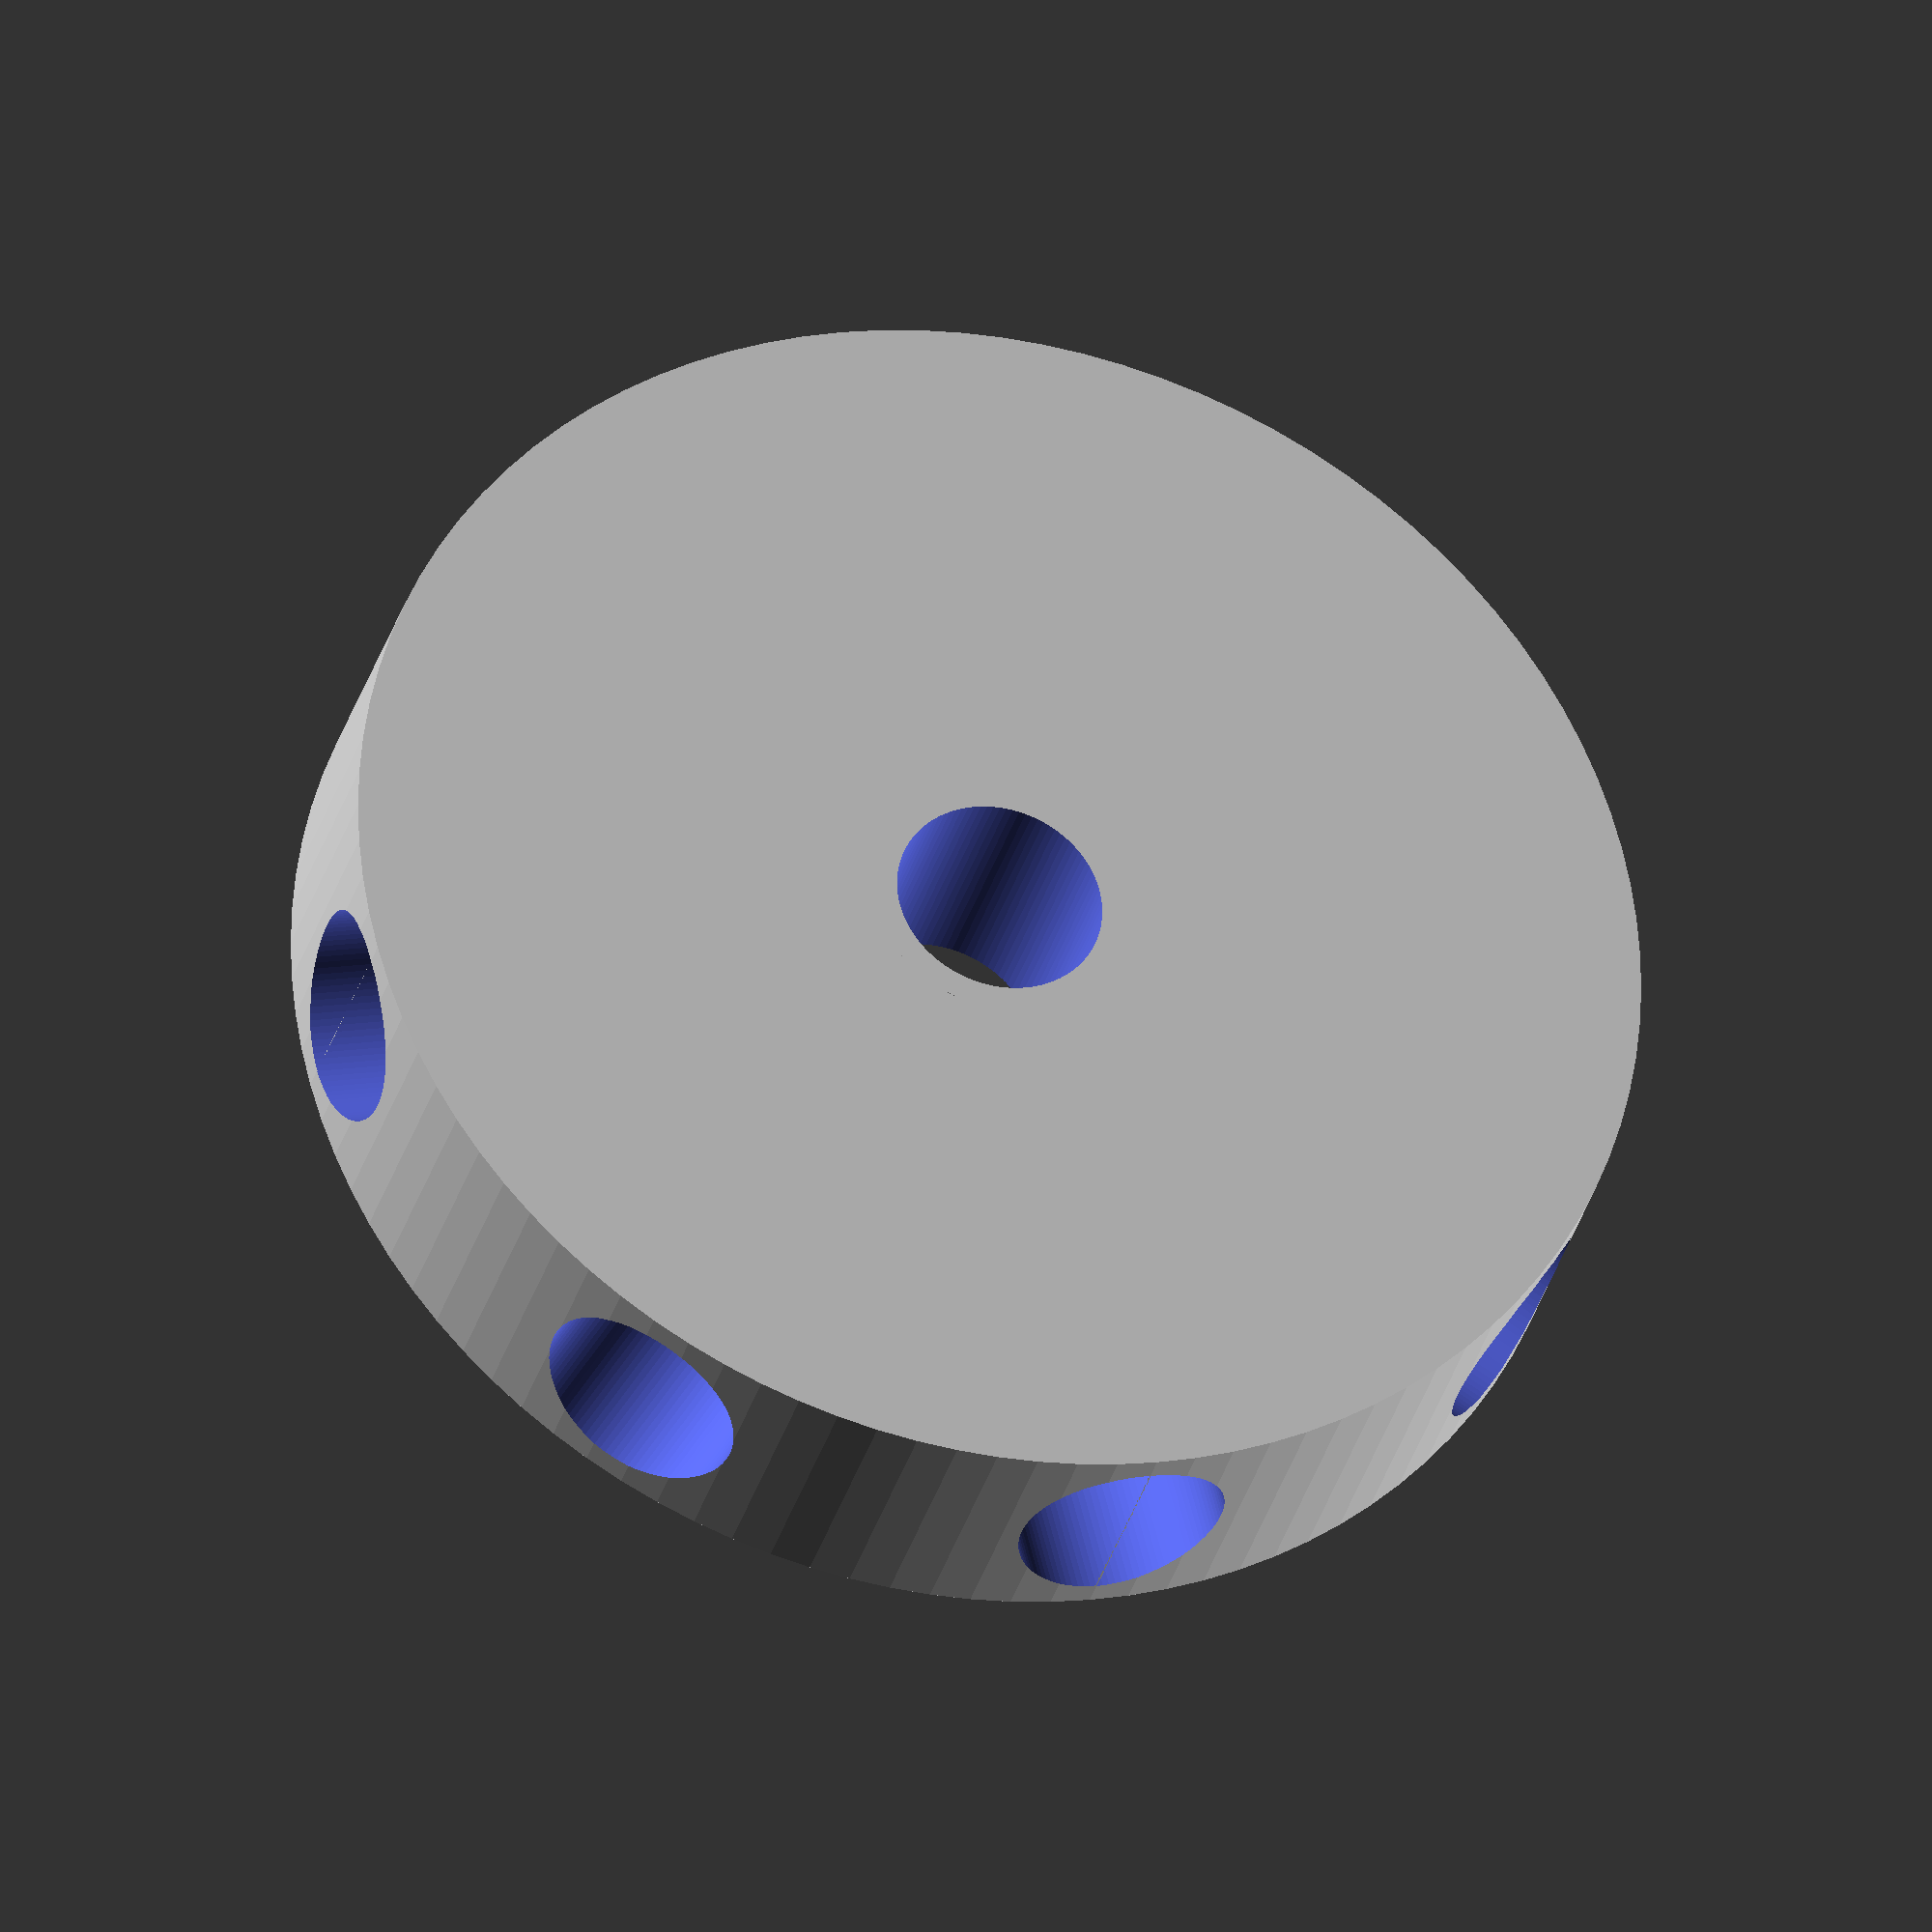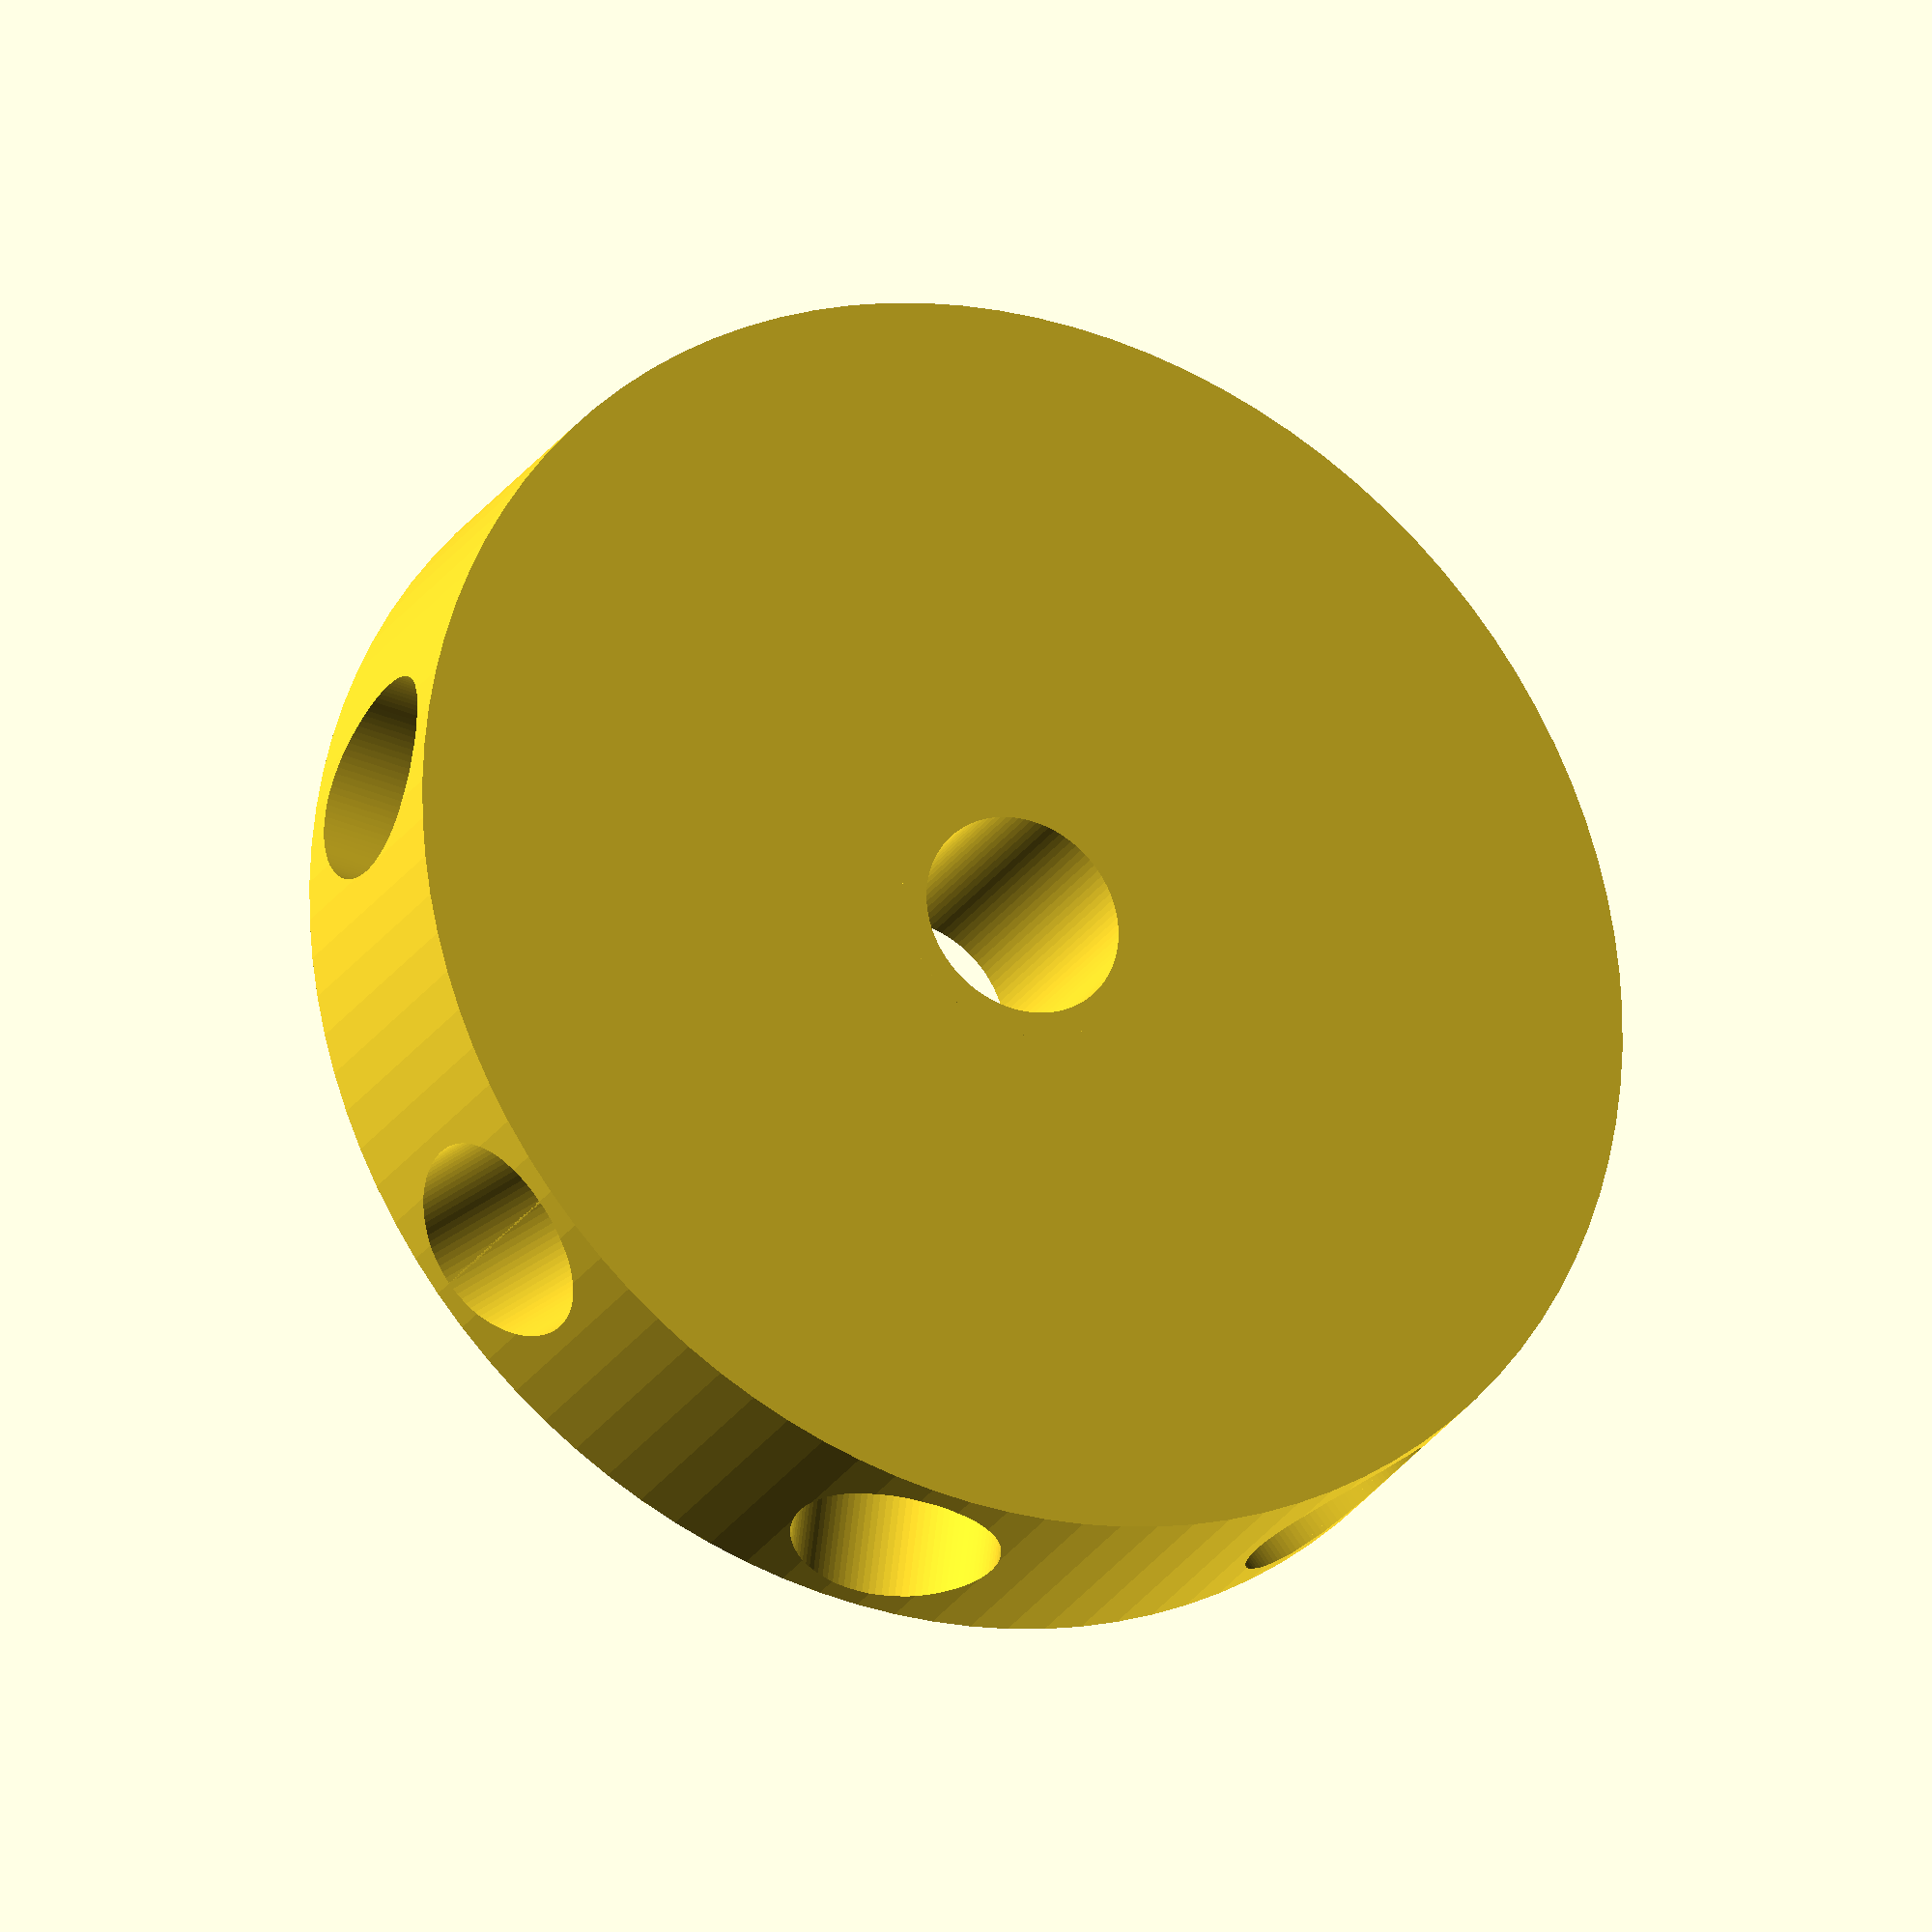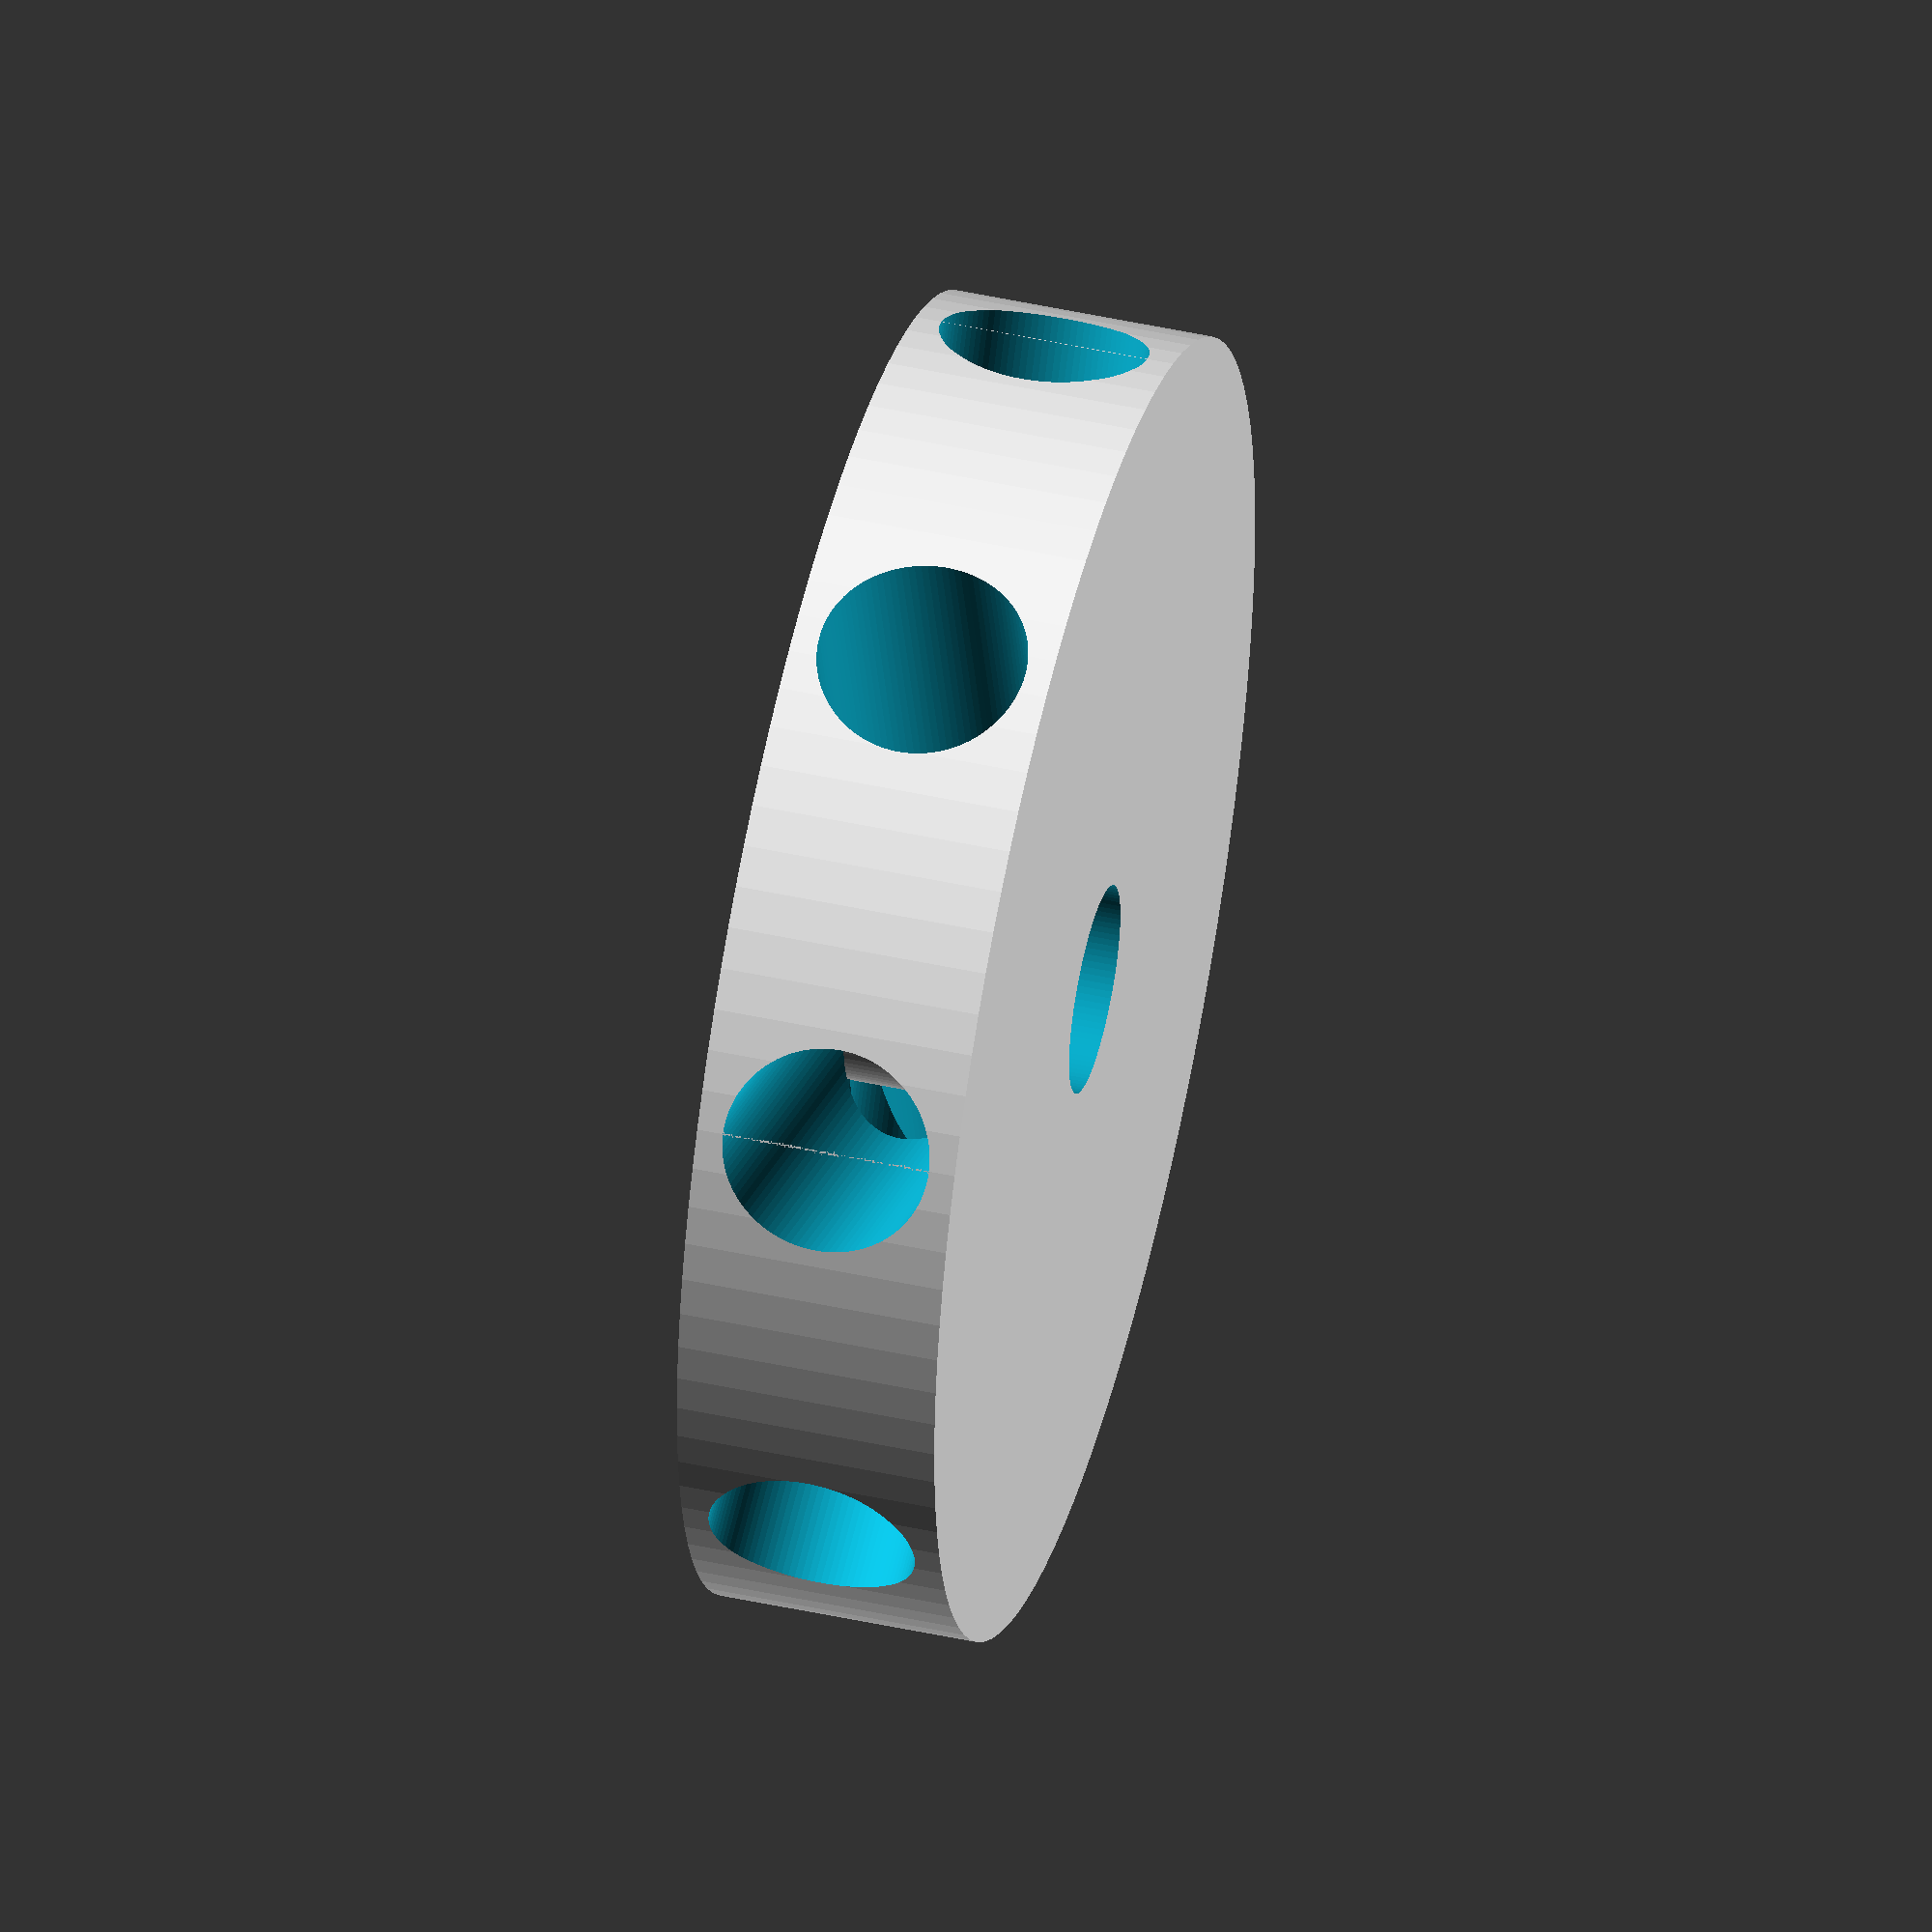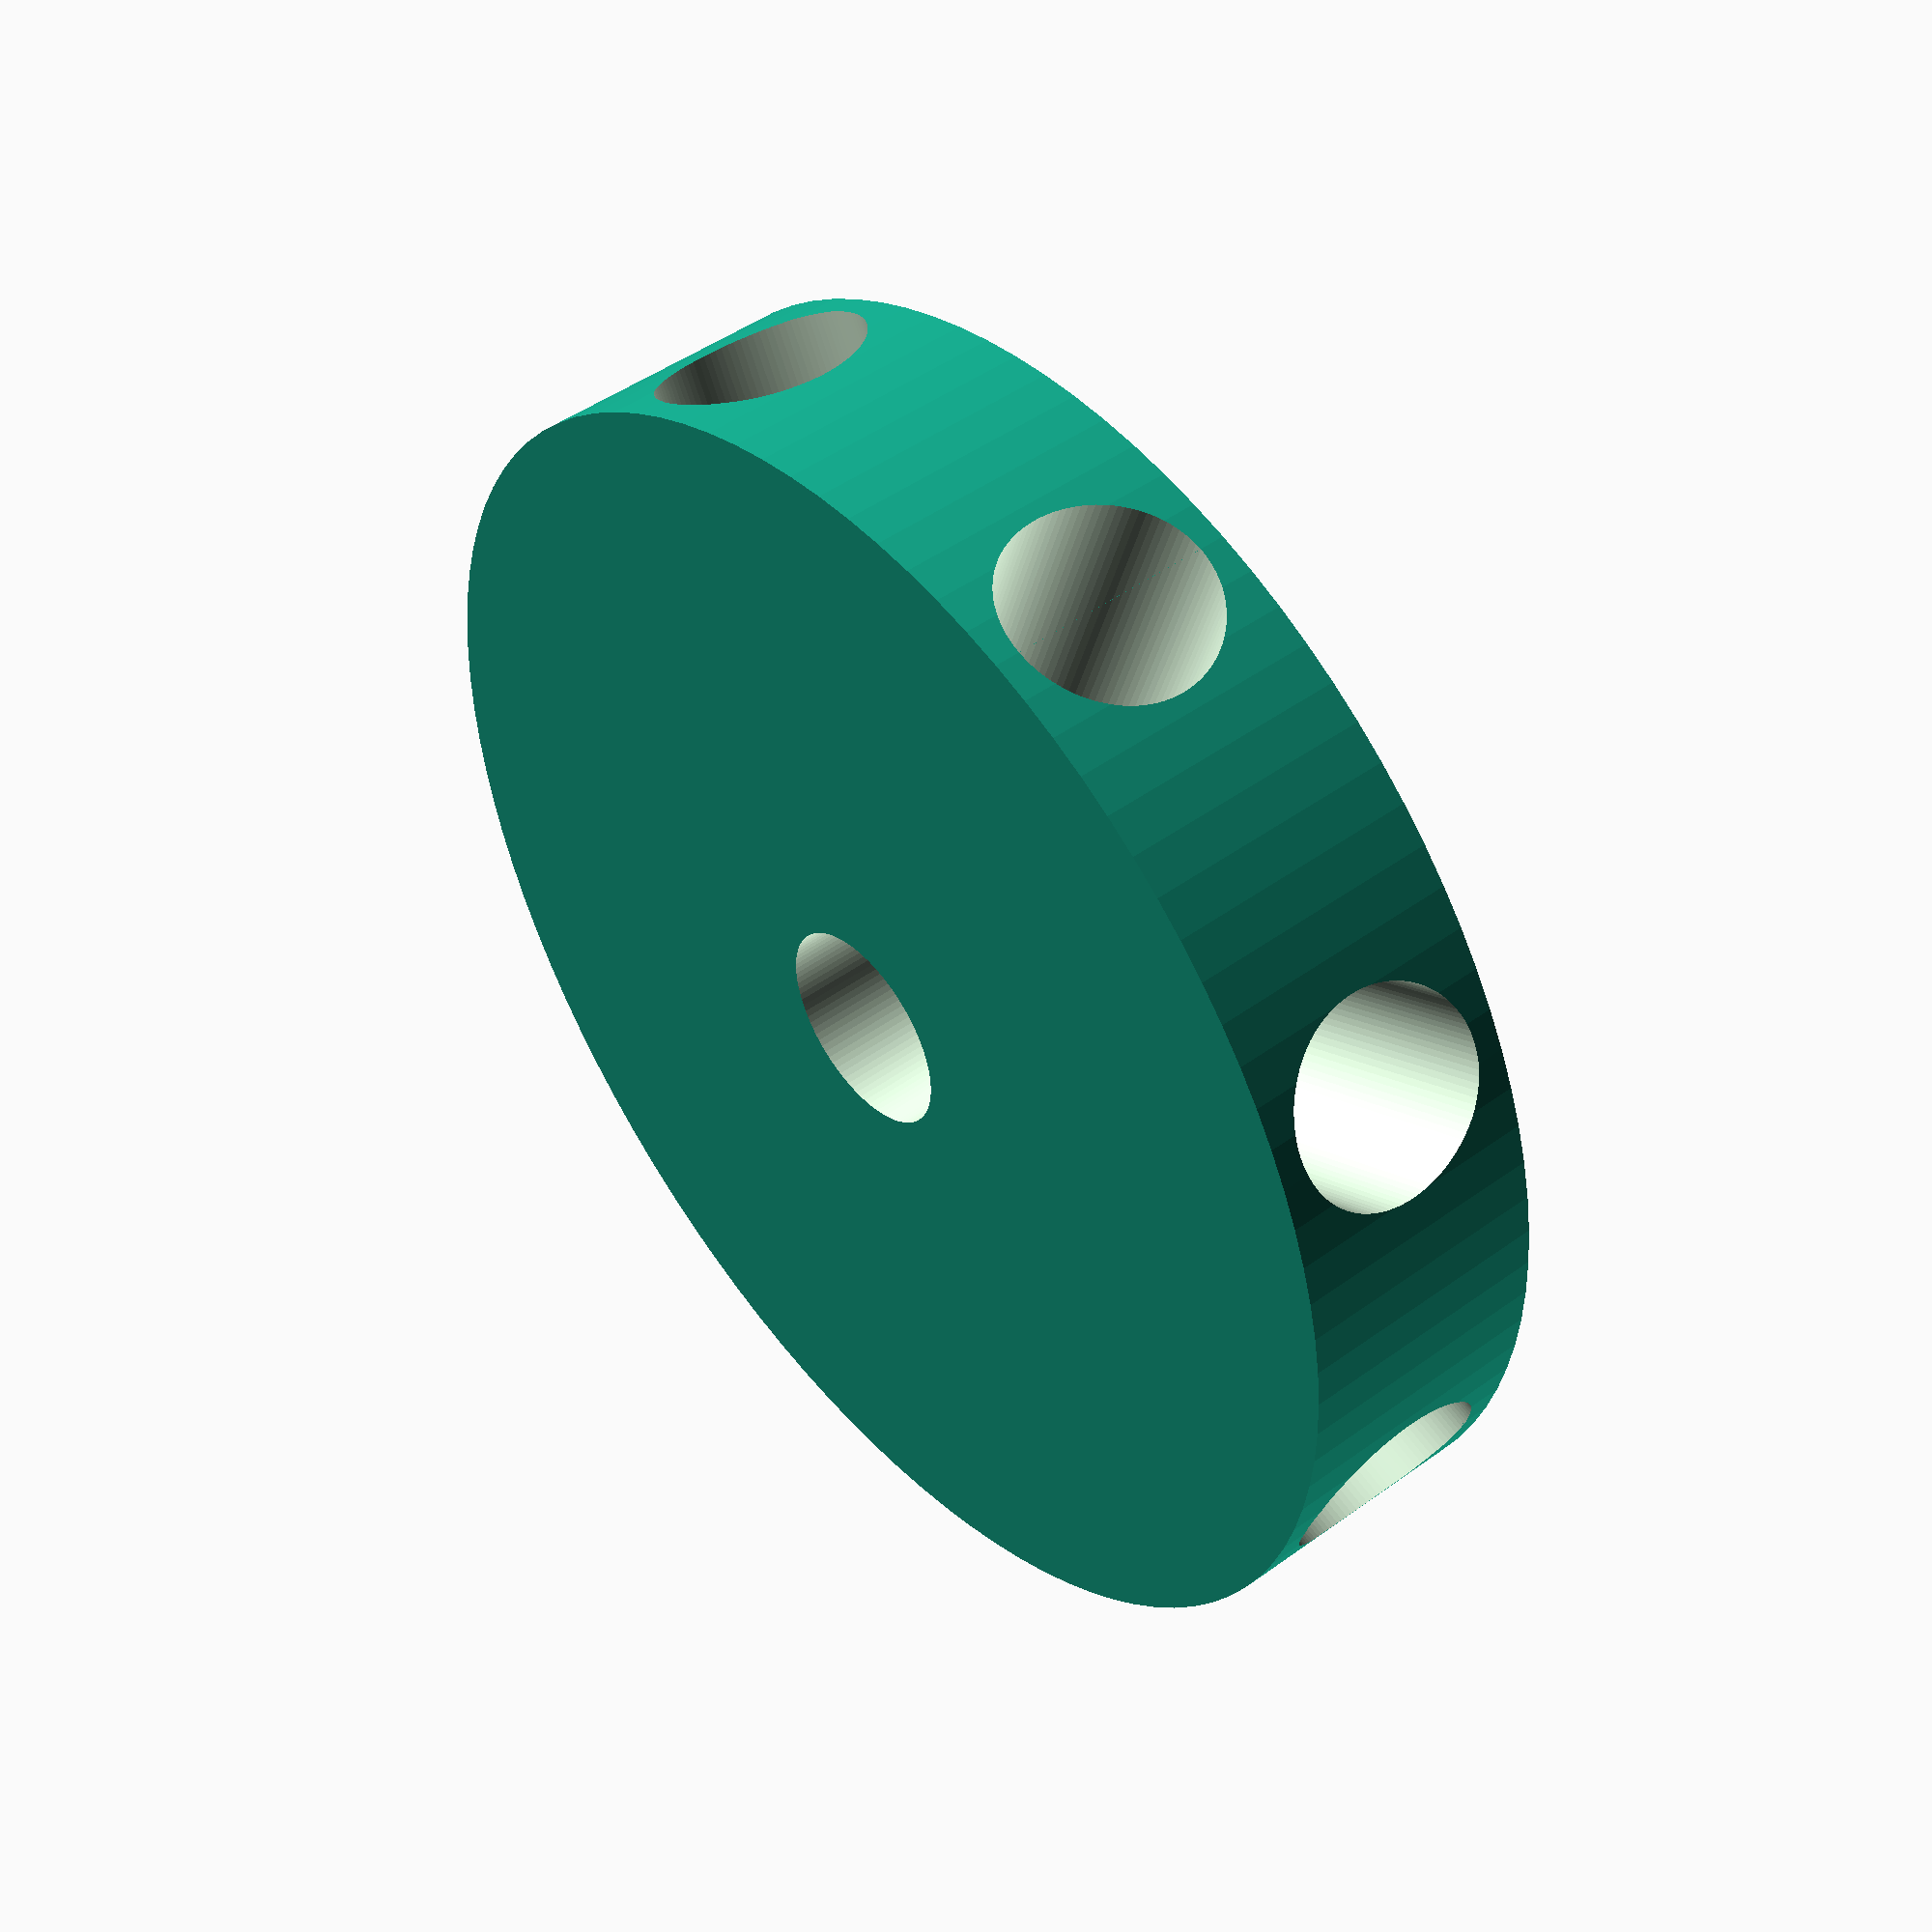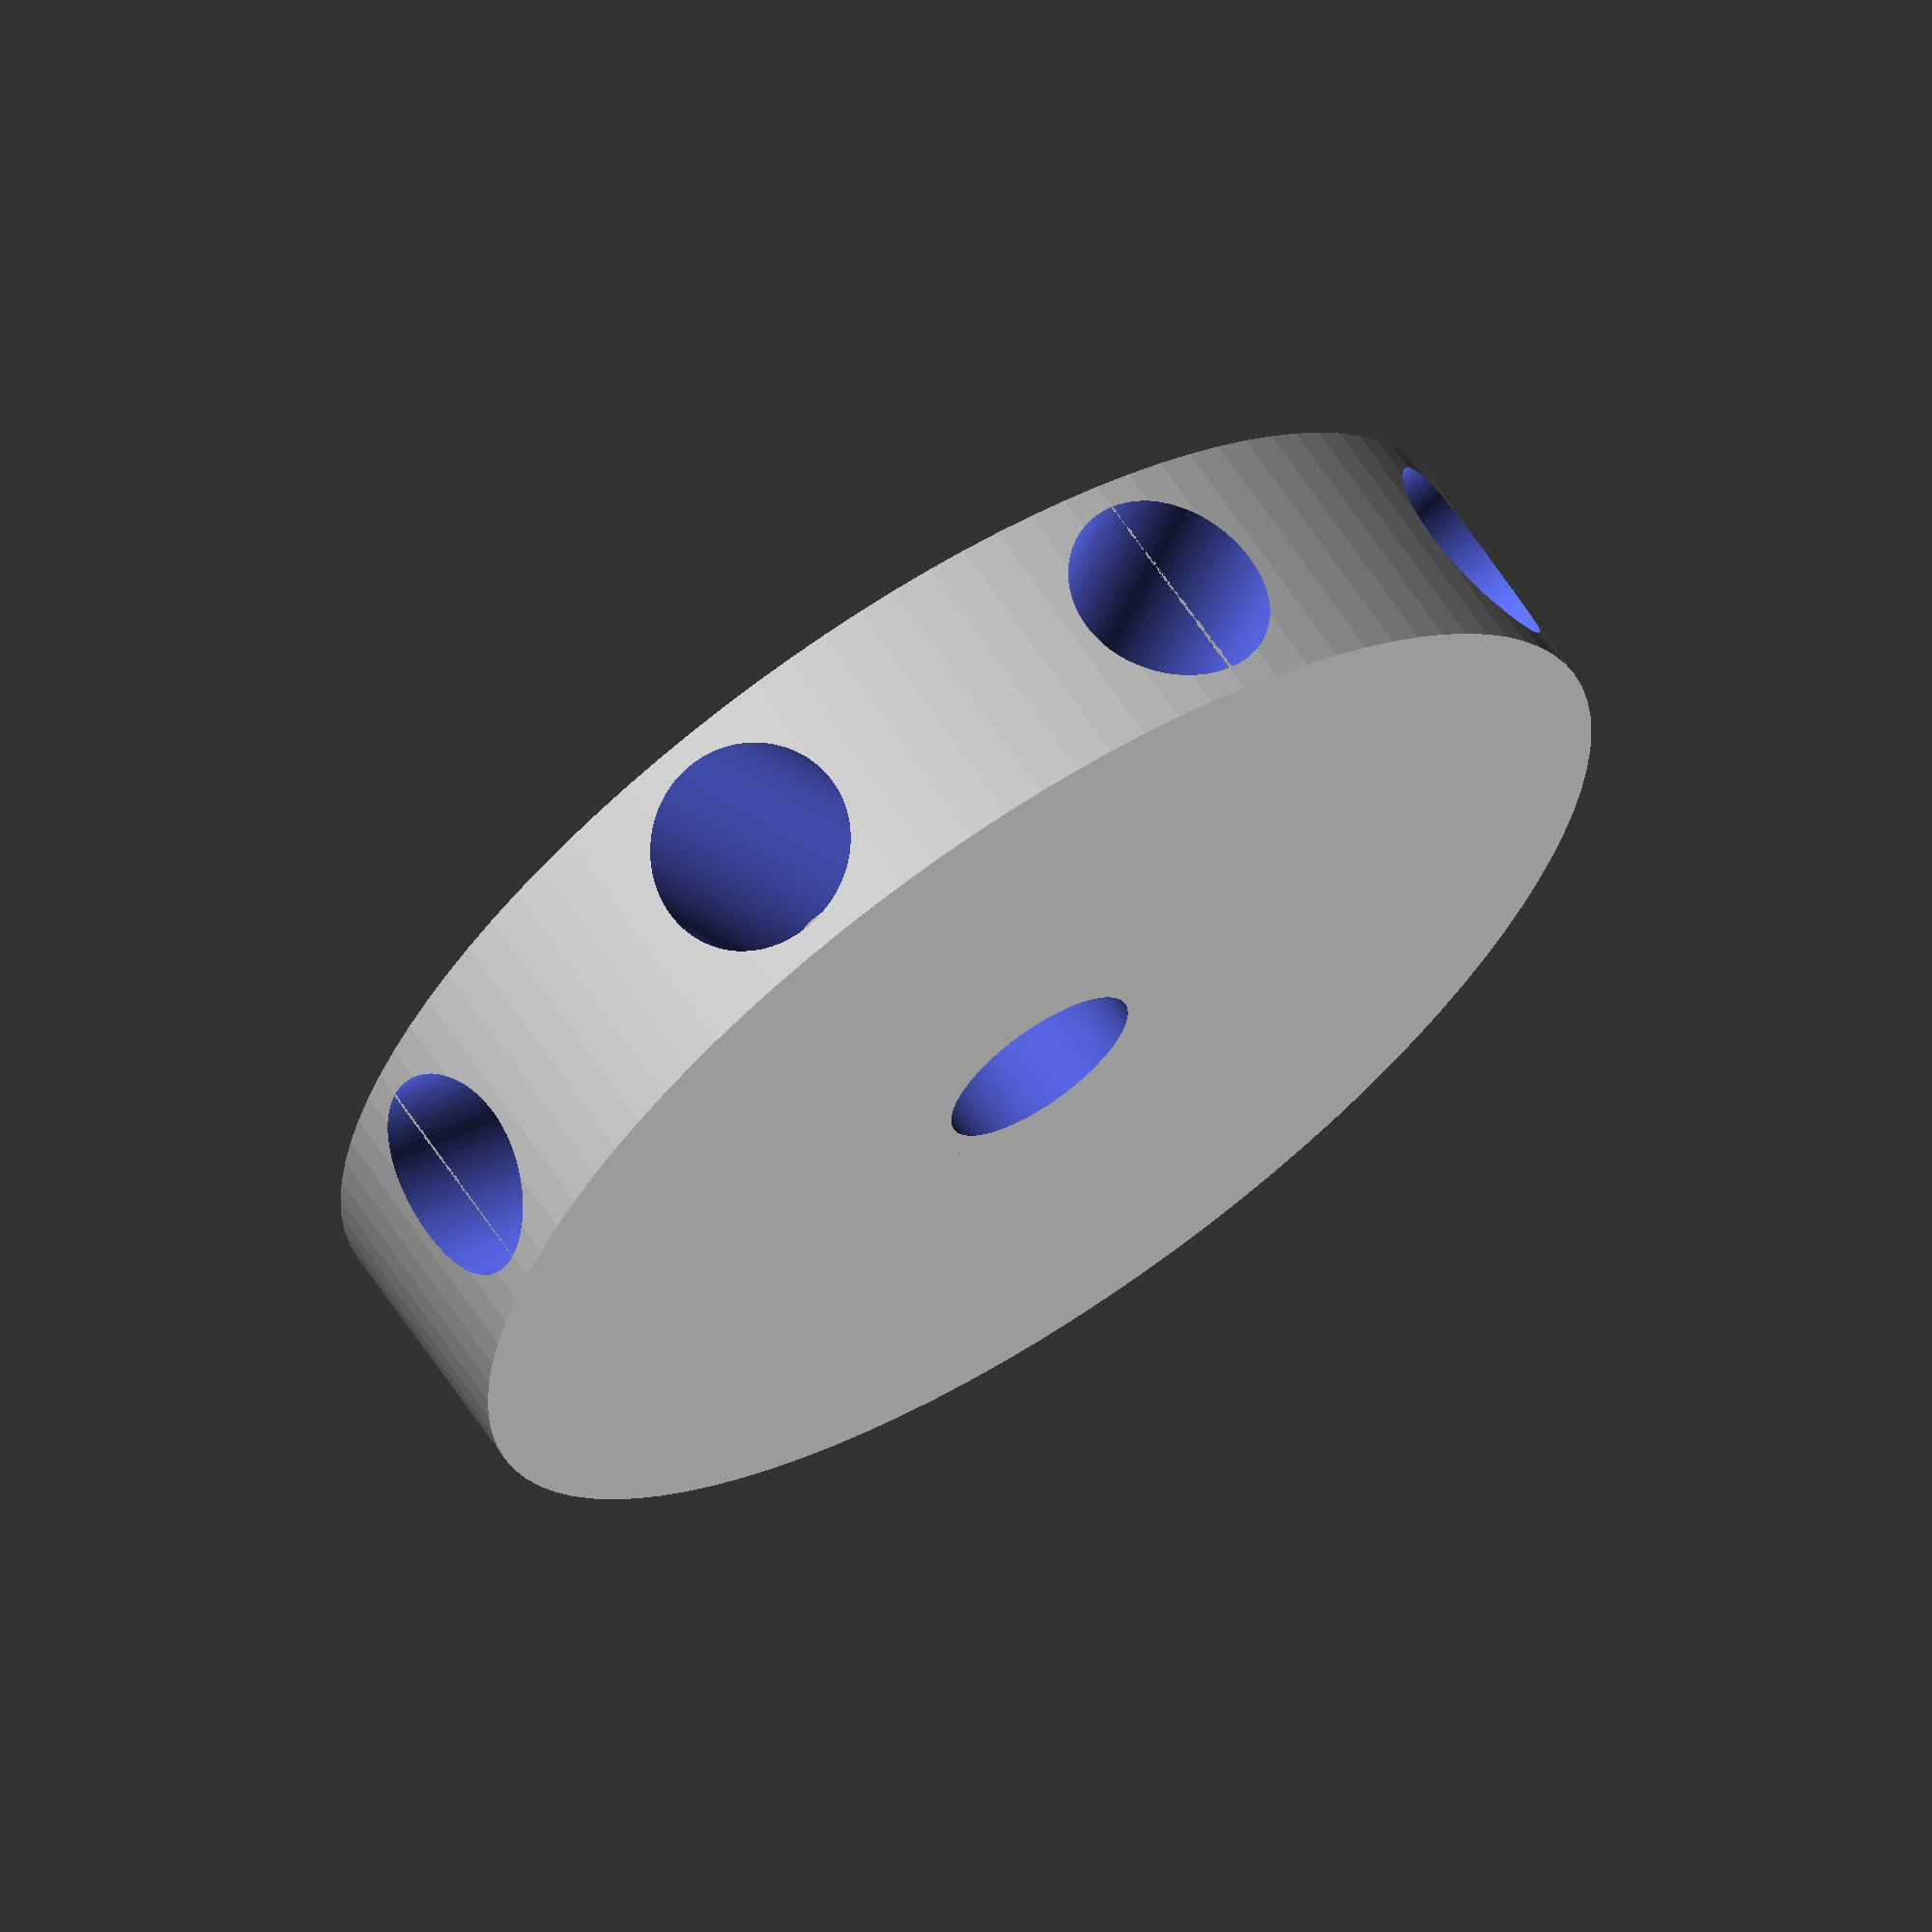
<openscad>
Radius = 25;
Tykkelse = 10;
$fn = 100; // Set the number of faces for curves

module puck(){
	difference(){
	cylinder(h=Tykkelse, r = Radius, center = true);
		for (angle = [-45, 0, 45, 90]) {
		   rotate([90,0,angle])
		   cylinder(h = Radius*2, r = 4,center = true);
		}
	}
	cylinder(h = Tykkelse, r = 4+1, center=true);
}


difference(){
	puck();
	cylinder(h = Tykkelse+1, r = 4, center=true);
}

</openscad>
<views>
elev=32.4 azim=165.8 roll=345.3 proj=o view=wireframe
elev=205.2 azim=128.2 roll=25.2 proj=o view=solid
elev=313.3 azim=29.2 roll=284.0 proj=o view=wireframe
elev=133.5 azim=107.6 roll=129.7 proj=p view=wireframe
elev=294.4 azim=201.8 roll=326.3 proj=o view=solid
</views>
